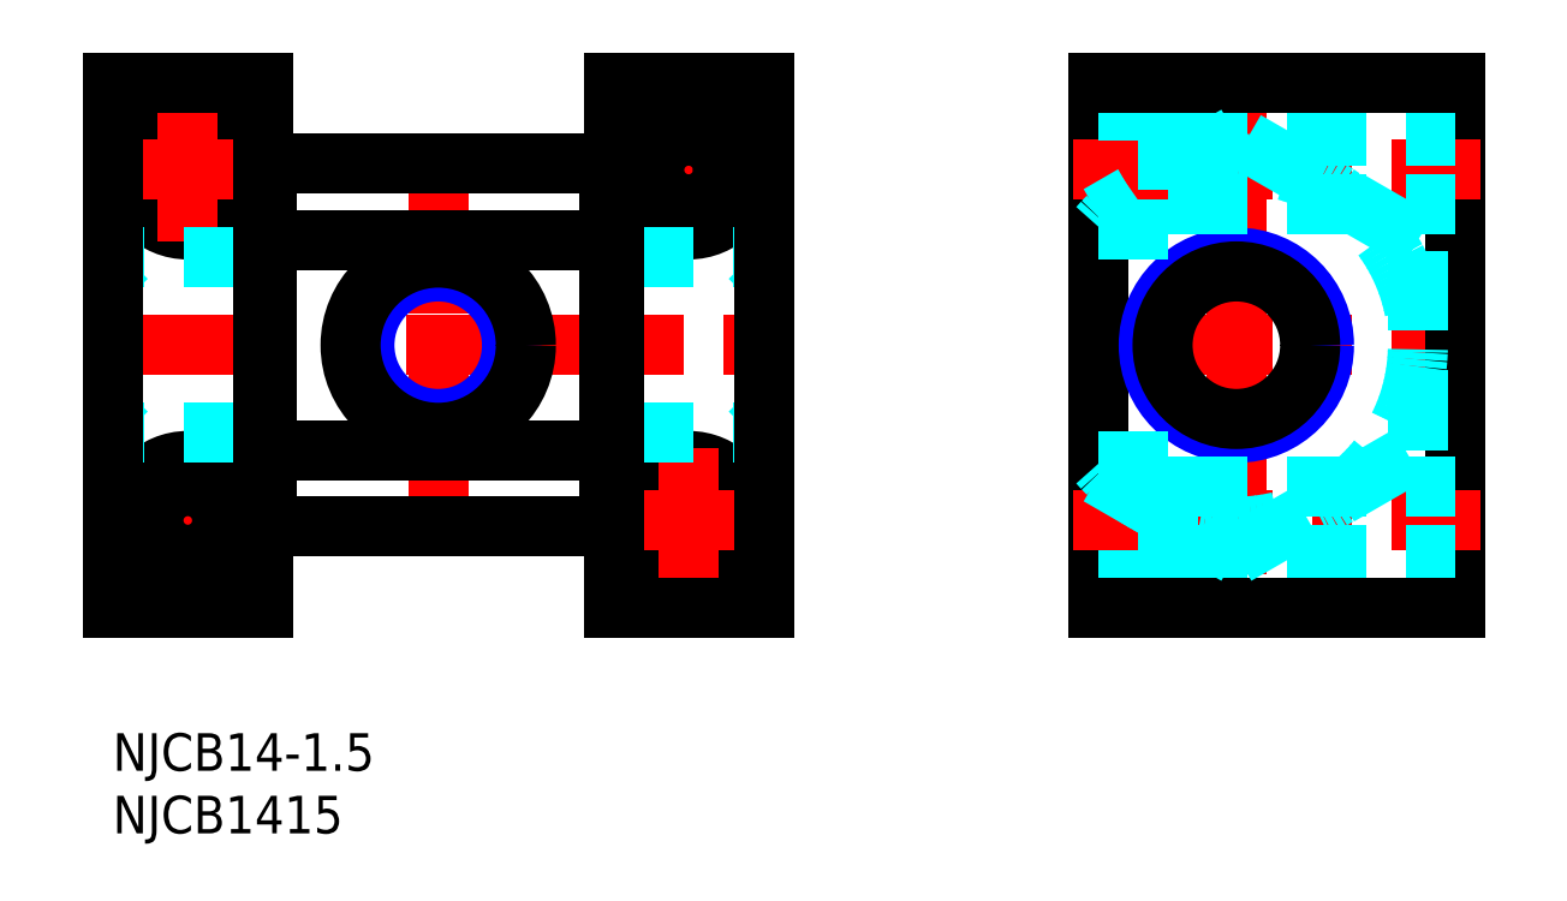
<metadata>
{"format":"dxf","ext":"dxf","renderer":"ezdxf+matplotlib","layout":"modelspace","background":"white","min_lineweight":24,"dpi":150}
</metadata>
<code>
0
SECTION
2
ENTITIES
0
INSERT
8
MSM_CONTINUOUS
2
*U2
10
0
20
0
30
0
0
INSERT
8
MSM_CONTINUOUS
2
*U3
10
0
20
0
30
0
0
LINE
8
MSM_DASHED
10
52
20
36.9
30
0
11
50.9
21
38
31
0
0
LINE
8
MSM_CENTER
10
89.75
20
54
30
0
11
89.75
21
8
31
0
0
LINE
8
MSM_CENTER
10
76.75
20
31
30
0
11
109.2
21
31
31
0
0
LINE
8
MSM_CENTER
10
-2
20
31
30
0
11
54
21
31
31
0
0
LINE
8
MSM_CONTINUOUS
10
78.75
20
52
30
0
11
78.75
21
10
31
0
0
LINE
8
MSM_CONTINUOUS
10
107.2
20
52
30
0
11
107.2
21
10
31
0
0
LINE
8
MSM_CENTER
10
76.75
20
45
30
0
11
109.2
21
45
31
0
0
LINE
8
MSM_CENTER
10
76.75
20
17
30
0
11
109.2
21
17
31
0
0
CIRCLE
8
MSM_CONTINUOUS
10
6
20
45
30
0
40
4.75
0
CIRCLE
8
MSM_CONTINUOUS
10
6
20
45
30
0
40
2.75
0
LINE
8
MSM_CENTER
10
6
20
50.75
30
0
11
6
21
39.25
31
0
0
LINE
8
MSM_CENTER
10
11.75
20
45
30
0
11
0.25
21
45
31
0
0
LINE
8
MSM_CENTER
10
40.25
20
45
30
0
11
51.75
21
45
31
0
0
LINE
8
MSM_CENTER
10
46
20
50.75
30
0
11
46
21
39.25
31
0
0
CIRCLE
8
MSM_CONTINUOUS
10
46
20
45
30
0
40
2.75
0
CIRCLE
8
MSM_CONTINUOUS
10
46
20
45
30
0
40
4.75
0
LINE
8
MSM_CENTER
10
11.75
20
17
30
0
11
0.25
21
17
31
0
0
LINE
8
MSM_CENTER
10
6
20
11.25
30
0
11
6
21
22.75
31
0
0
CIRCLE
8
MSM_CONTINUOUS
10
6
20
17
30
0
40
2.75
0
CIRCLE
8
MSM_CONTINUOUS
10
6
20
17
30
0
40
4.75
0
CIRCLE
8
MSM_CONTINUOUS
10
46
20
17
30
0
40
4.75
0
CIRCLE
8
MSM_CONTINUOUS
10
46
20
17
30
0
40
2.75
0
LINE
8
MSM_CENTER
10
46
20
11.25
30
0
11
46
21
22.75
31
0
0
LINE
8
MSM_CENTER
10
40.25
20
17
30
0
11
51.75
21
17
31
0
0
LINE
8
MSM_CENTER
10
26
20
14.5
30
0
11
26
21
47.5
31
0
0
CIRCLE
8
MSM_NARROW
10
89.75
20
31
30
0
40
7
0
CIRCLE
8
MSM_CONTINUOUS
10
89.75
20
31
30
0
40
5.895
0
LINE
8
MSM_DASHED
10
40
20
38
30
0
11
52
21
38
31
0
0
LINE
8
MSM_DASHED
10
40
20
24
30
0
11
52
21
24
31
0
0
LINE
8
MSM_DASHED
10
52
20
25.1
30
0
11
50.9
21
24
31
0
0
LINE
8
MSM_DASHED
10
0
20
25.1
30
0
11
1.105
21
24
31
0
0
LINE
8
MSM_DASHED
10
12
20
24
30
0
11
0
21
24
31
0
0
LINE
8
MSM_DASHED
10
12
20
38
30
0
11
0
21
38
31
0
0
LINE
8
MSM_DASHED
10
0
20
36.9
30
0
11
1.105
21
38
31
0
0
CIRCLE
8
MSM_NARROW
10
26
20
31
30
0
40
5.895
0
CIRCLE
8
MSM_CONTINUOUS
10
26
20
31
30
0
40
7
0
LINE
8
MSM_DASHED
10
78.75
20
49.75
30
0
11
84.25
21
49.75
31
0
0
LINE
8
MSM_DASHED
10
84.25
20
49.75
30
0
11
84.25
21
40.25
31
0
0
LINE
8
MSM_DASHED
10
84.25
20
40.25
30
0
11
78.75
21
40.25
31
0
0
LINE
8
MSM_DASHED
10
84.25
20
42.25
30
0
11
107.2
21
42.25
31
0
0
LINE
8
MSM_DASHED
10
84.25
20
47.75
30
0
11
107.2
21
47.75
31
0
0
LINE
8
MSM_DASHED
10
84.25
20
21.75
30
0
11
78.75
21
21.75
31
0
0
LINE
8
MSM_DASHED
10
84.25
20
12.25
30
0
11
84.25
21
21.75
31
0
0
LINE
8
MSM_DASHED
10
78.75
20
12.25
30
0
11
84.25
21
12.25
31
0
0
LINE
8
MSM_DASHED
10
84.25
20
19.75
30
0
11
107.2
21
19.75
31
0
0
LINE
8
MSM_DASHED
10
84.25
20
14.25
30
0
11
107.2
21
14.25
31
0
0
ARC
8
MSM_DASHED
10
89.75
20
31
30
0
40
14.5
50
220.7
51
139.3
0
LINE
8
MSM_CONTINUOUS
10
78.75
20
52
30
0
11
107.2
21
52
31
0
0
LINE
8
MSM_CONTINUOUS
10
78.75
20
10
30
0
11
107.2
21
10
31
0
0
LINE
8
MSM_CONTINUOUS
10
40
20
21.75
30
0
11
39.7
21
21.75
31
0
0
LINE
8
MSM_CONTINUOUS
10
39.7
20
22.63
30
0
11
12.3
21
22.63
31
0
0
LINE
8
MSM_CONTINUOUS
10
12.3
20
21.75
30
0
11
12
21
21.75
31
0
0
LINE
8
MSM_CONTINUOUS
10
12
20
40.25
30
0
11
12.3
21
40.25
31
0
0
LINE
8
MSM_CONTINUOUS
10
12.3
20
39.37
30
0
11
39.7
21
39.37
31
0
0
LINE
8
MSM_CONTINUOUS
10
39.7
20
40.25
30
0
11
40
21
40.25
31
0
0
LINE
8
MSM_CONTINUOUS
10
0
20
10
30
0
11
12
21
10
31
0
0
LINE
8
MSM_CONTINUOUS
10
12
20
10
30
0
11
12
21
52
31
0
0
LINE
8
MSM_CONTINUOUS
10
12
20
52
30
0
11
0
21
52
31
0
0
LINE
8
MSM_CONTINUOUS
10
0
20
52
30
0
11
0
21
10
31
0
0
LINE
8
MSM_CONTINUOUS
10
12.3
20
16.5
30
0
11
39.7
21
16.5
31
0
0
LINE
8
MSM_CONTINUOUS
10
39.7
20
16.5
30
0
11
39.7
21
45.5
31
0
0
LINE
8
MSM_CONTINUOUS
10
39.7
20
45.5
30
0
11
12.3
21
45.5
31
0
0
LINE
8
MSM_CONTINUOUS
10
12.3
20
45.5
30
0
11
12.3
21
16.5
31
0
0
LINE
8
MSM_CONTINUOUS
10
40
20
10
30
0
11
52
21
10
31
0
0
LINE
8
MSM_CONTINUOUS
10
52
20
10
30
0
11
52
21
52
31
0
0
LINE
8
MSM_CONTINUOUS
10
52
20
52
30
0
11
40
21
52
31
0
0
LINE
8
MSM_CONTINUOUS
10
40
20
52
30
0
11
40
21
10
31
0
0
LINE
8
MSM_DASHED
10
78.75
20
20.61
30
0
11
89.75
21
14.26
31
0
0
LINE
8
MSM_DASHED
10
89.75
20
14.26
30
0
11
104.2
21
22.63
31
0
0
LINE
8
MSM_DASHED
10
104.2
20
22.63
30
0
11
104.2
21
39.37
31
0
0
LINE
8
MSM_DASHED
10
104.2
20
39.37
30
0
11
89.75
21
47.74
31
0
0
LINE
8
MSM_DASHED
10
89.75
20
47.74
30
0
11
78.75
21
41.39
31
0
0
ENDSEC
0
EOF

</code>
